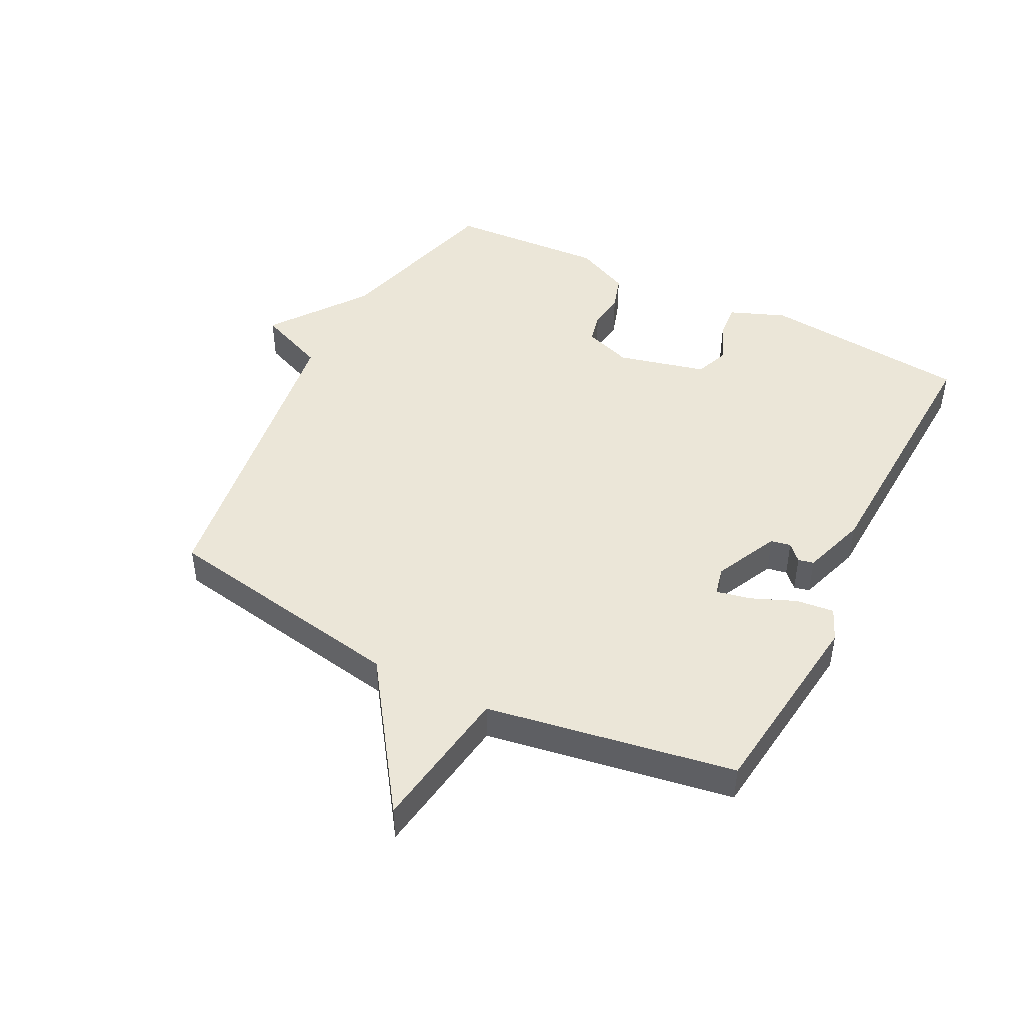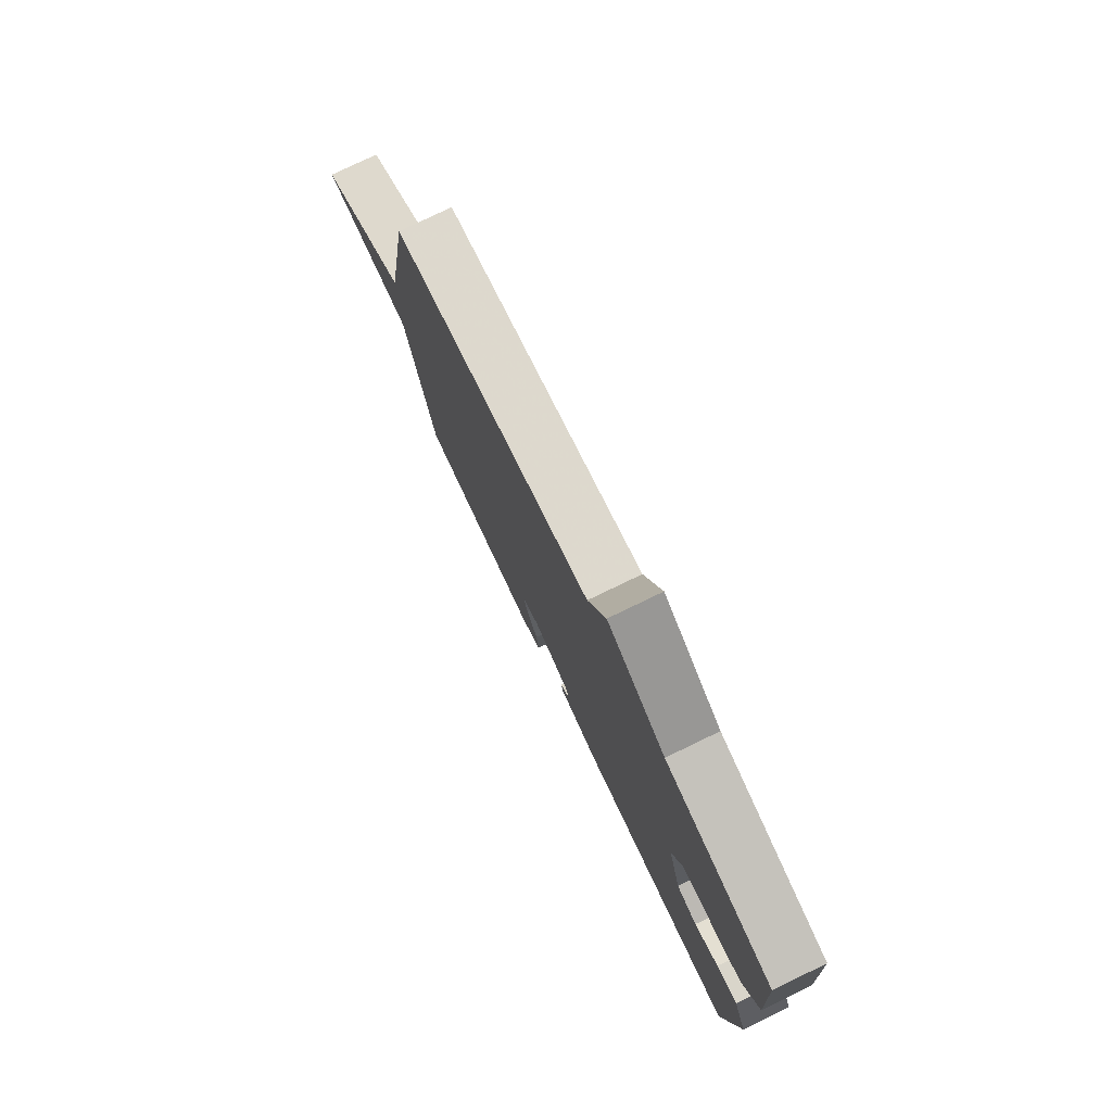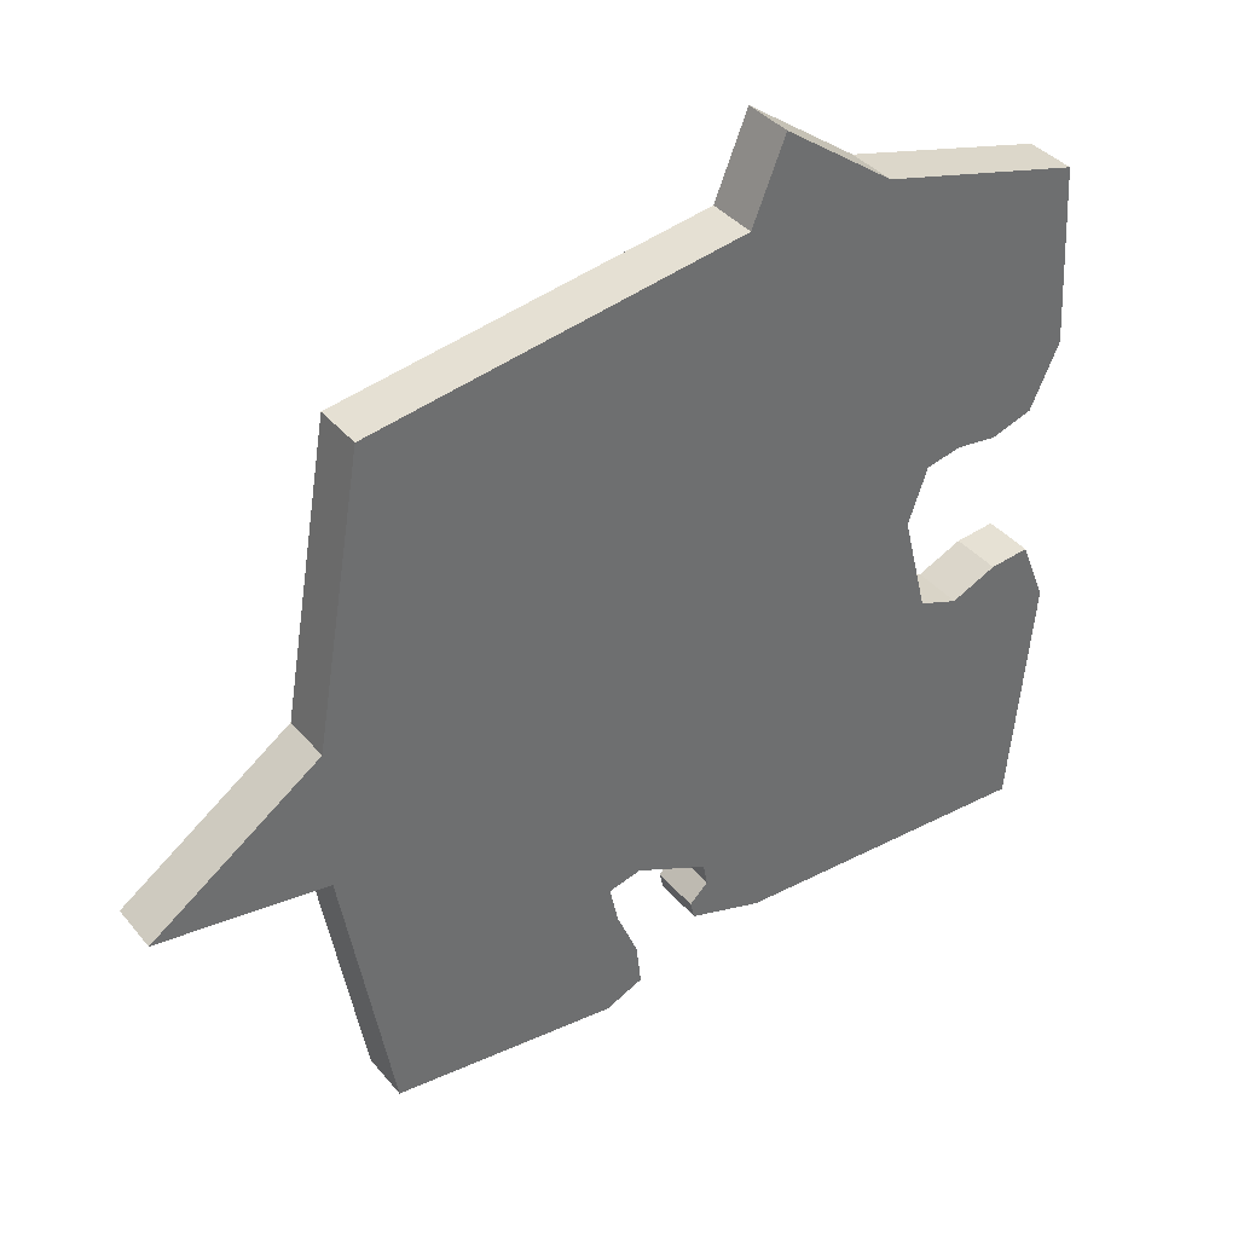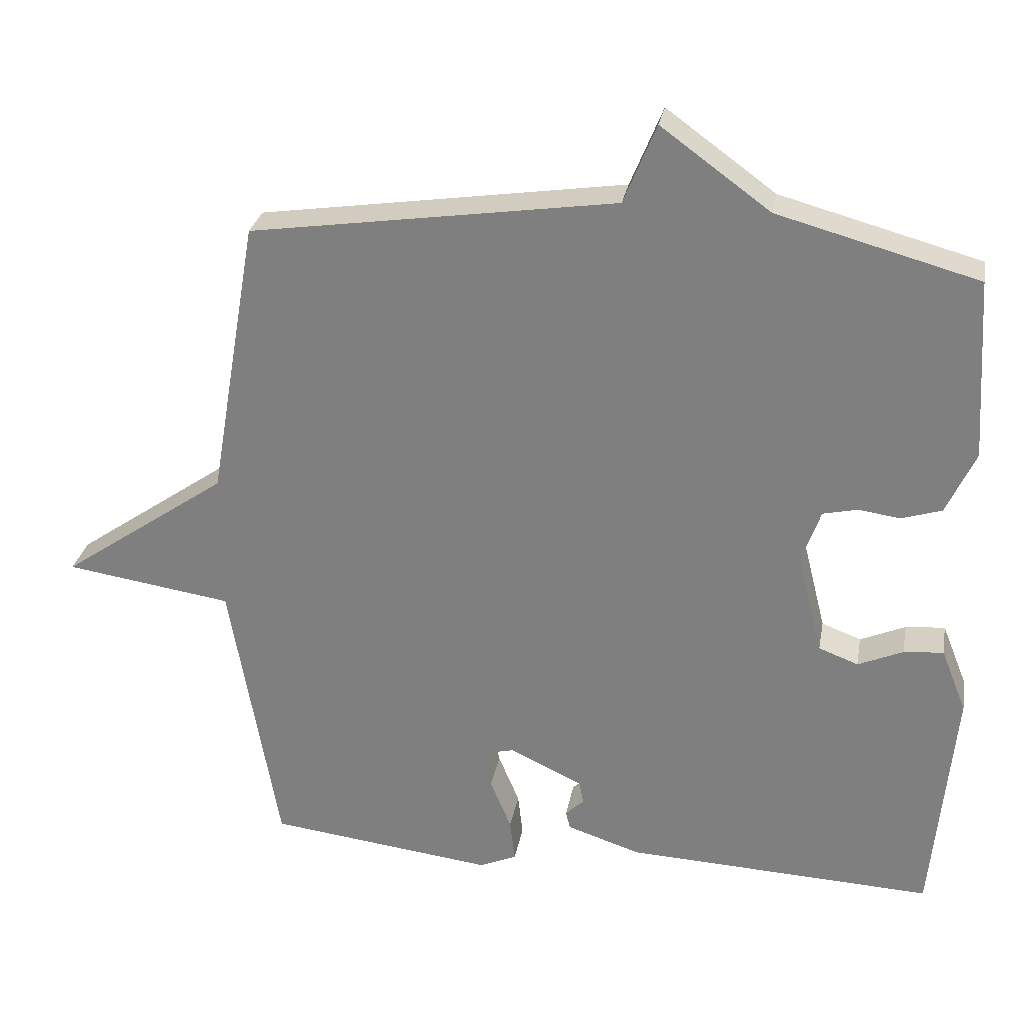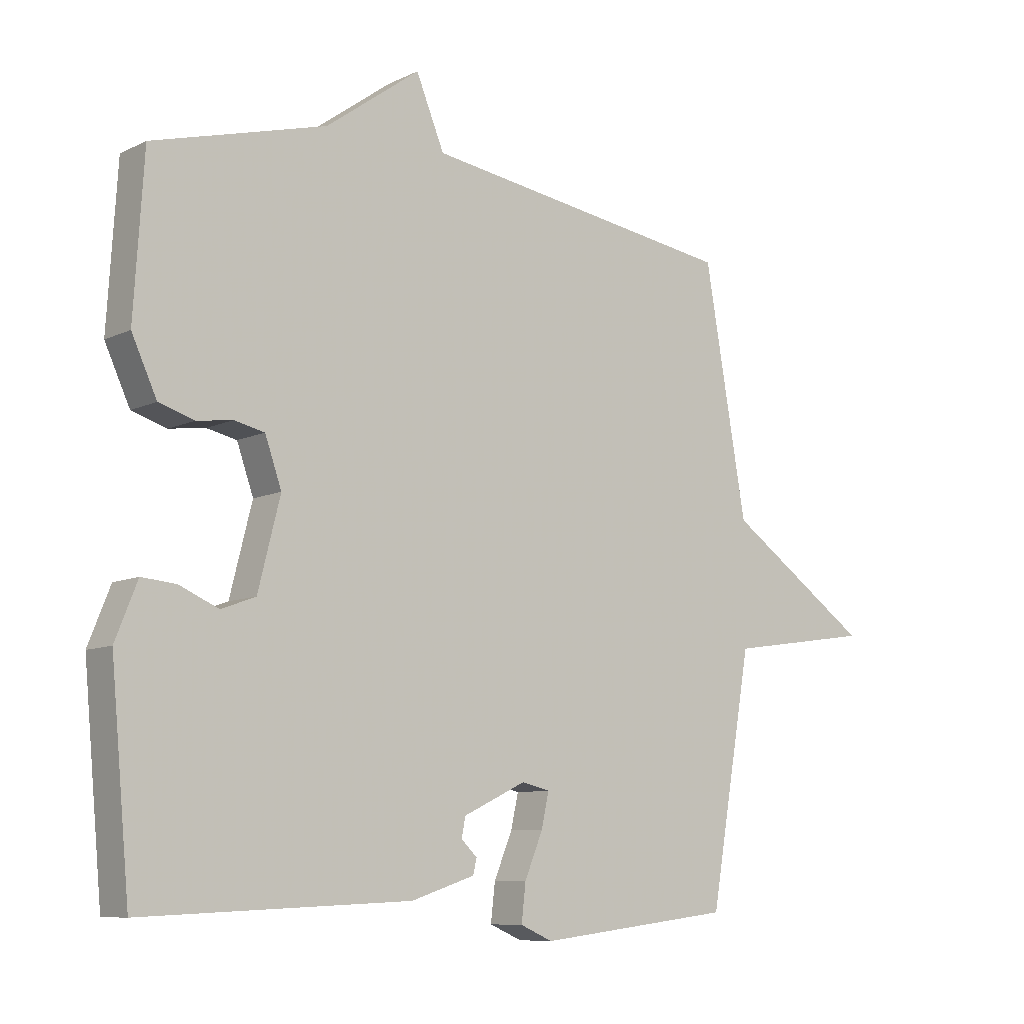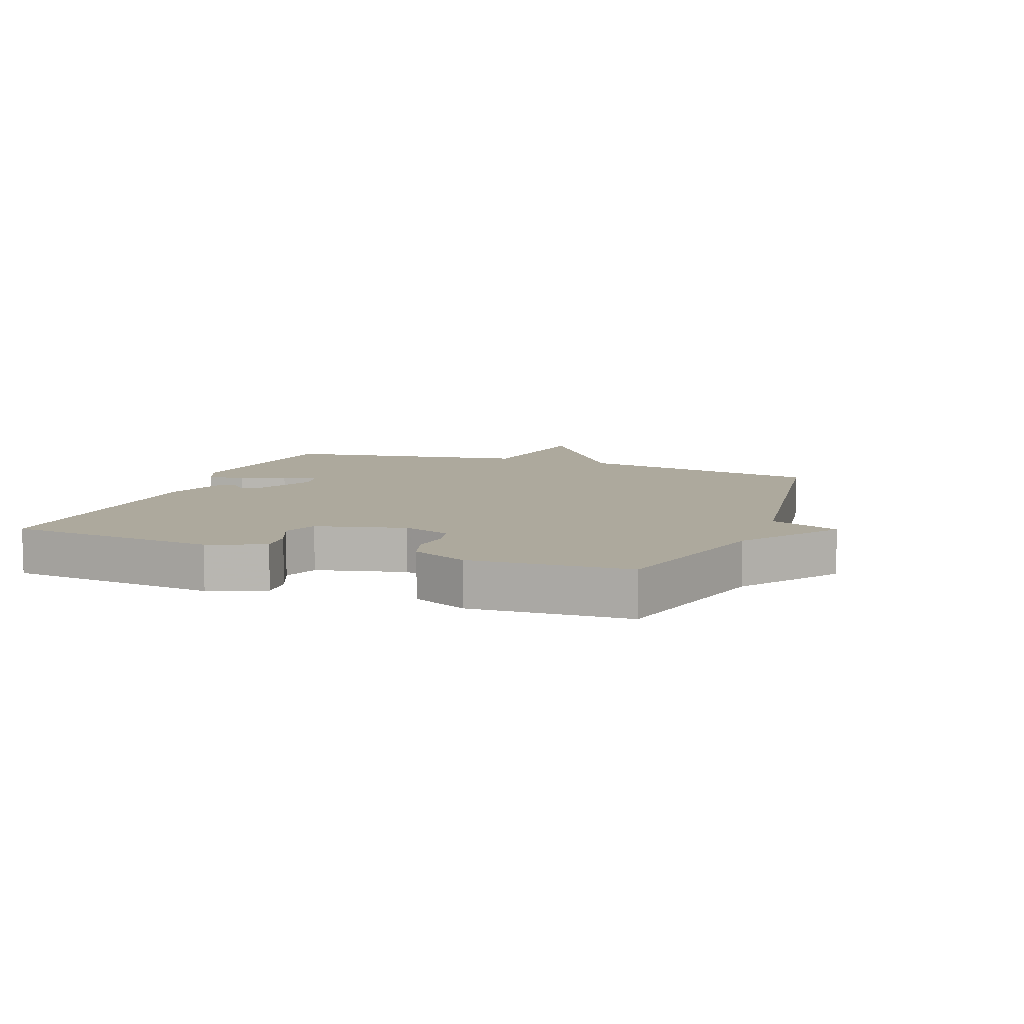
<metadata>
{"format":"obj","ext":"obj","renderer":"f3d","projection":"perspective","resolution":1024,"background":"white","views":[{"elev":46.2,"azim":117.1,"up":"+Y"},{"elev":78.4,"azim":-115.7,"up":"+Z"},{"elev":38.5,"azim":144.9,"up":"+Z"},{"elev":28.5,"azim":-169.7,"up":"+Z"},{"elev":-8.8,"azim":-38.5,"up":"+Z"},{"elev":8.8,"azim":-69.5,"up":"+Y"}]}
</metadata>
<code>
v -0.5 0.07 -0.5
v -0.531 0.07 -0.163
v -0.495 0.07 -0.073
v -0.439 0.07 -0.078
v -0.375 0.07 -0.106
v -0.319 0.07 -0.085
v -0.283 0.07 0.058
v -0.31 0.07 0.135
v -0.359 0.07 0.146
v -0.418 0.07 0.138
v -0.475 0.07 0.156
v -0.516 0.07 0.245
v -0.5 0.07 0.5
v -0.217 0.07 0.577
v -0.063 0.07 0.689
v -0.017 0.07 0.577
v 0.5 0.07 0.5
v 0.569 0.07 0.1
v 0.806 0.07 -0.065
v 0.569 0.07 -0.1
v 0.5 0.07 -0.5
v 0.18 0.07 -0.538
v 0.127 0.07 -0.515
v 0.134 0.07 -0.454
v 0.164 0.07 -0.382
v 0.176 0.07 -0.327
v 0.13 0.07 -0.316
v 0.027 0.07 -0.365
v 0.021 0.07 -0.397
v 0.047 0.07 -0.422
v 0.041 0.07 -0.447
v -0.063 0.07 -0.481
v -0.5 0 -0.5
v -0.531 0 -0.163
v -0.495 0 -0.073
v -0.439 0 -0.078
v -0.375 0 -0.106
v -0.319 0 -0.085
v -0.283 0 0.058
v -0.31 0 0.135
v -0.359 0 0.146
v -0.418 0 0.138
v -0.475 0 0.156
v -0.516 0 0.245
v -0.5 0 0.5
v -0.217 0 0.577
v -0.063 0 0.689
v -0.017 0 0.577
v 0.5 0 0.5
v 0.569 0 0.1
v 0.806 0 -0.065
v 0.569 0 -0.1
v 0.5 0 -0.5
v 0.18 0 -0.538
v 0.127 0 -0.515
v 0.134 0 -0.454
v 0.164 0 -0.382
v 0.176 0 -0.327
v 0.13 0 -0.316
v 0.027 0 -0.365
v 0.021 0 -0.397
v 0.047 0 -0.422
v 0.041 0 -0.447
v -0.063 0 -0.481
f 3 4 5
f 2 3 5
f 1 2 5
f 32 1 5
f 31 32 5
f 30 31 5
f 29 30 5
f 28 29 5 6
f 27 28 6 7
f 26 27 7 8
f 23 24 25
f 22 23 25
f 21 22 25
f 20 21 25
f 20 25 26
f 18 19 20
f 20 26 8
f 18 20 8
f 17 18 8
f 16 17 8
f 16 8 9
f 15 16 9
f 14 15 9
f 12 13 14
f 11 12 14
f 10 11 14
f 9 10 14
f 37 36 35
f 37 35 34
f 37 34 33
f 37 33 64
f 37 64 63
f 37 63 62
f 37 62 61
f 38 37 61 60
f 39 38 60 59
f 40 39 59 58
f 57 56 55
f 57 55 54
f 57 54 53
f 57 53 52
f 58 57 52
f 52 51 50
f 40 58 52
f 40 52 50
f 40 50 49
f 40 49 48
f 41 40 48
f 41 48 47
f 41 47 46
f 46 45 44
f 46 44 43
f 46 43 42
f 46 42 41
f 1 33 34 2
f 2 34 35 3
f 3 35 36 4
f 4 36 37 5
f 5 37 38 6
f 6 38 39 7
f 7 39 40 8
f 8 40 41 9
f 9 41 42 10
f 10 42 43 11
f 11 43 44 12
f 12 44 45 13
f 13 45 46 14
f 14 46 47 15
f 15 47 48 16
f 16 48 49 17
f 17 49 50 18
f 18 50 51 19
f 19 51 52 20
f 20 52 53 21
f 21 53 54 22
f 22 54 55 23
f 23 55 56 24
f 24 56 57 25
f 25 57 58 26
f 26 58 59 27
f 27 59 60 28
f 28 60 61 29
f 29 61 62 30
f 30 62 63 31
f 31 63 64 32
f 32 64 33 1

</code>
